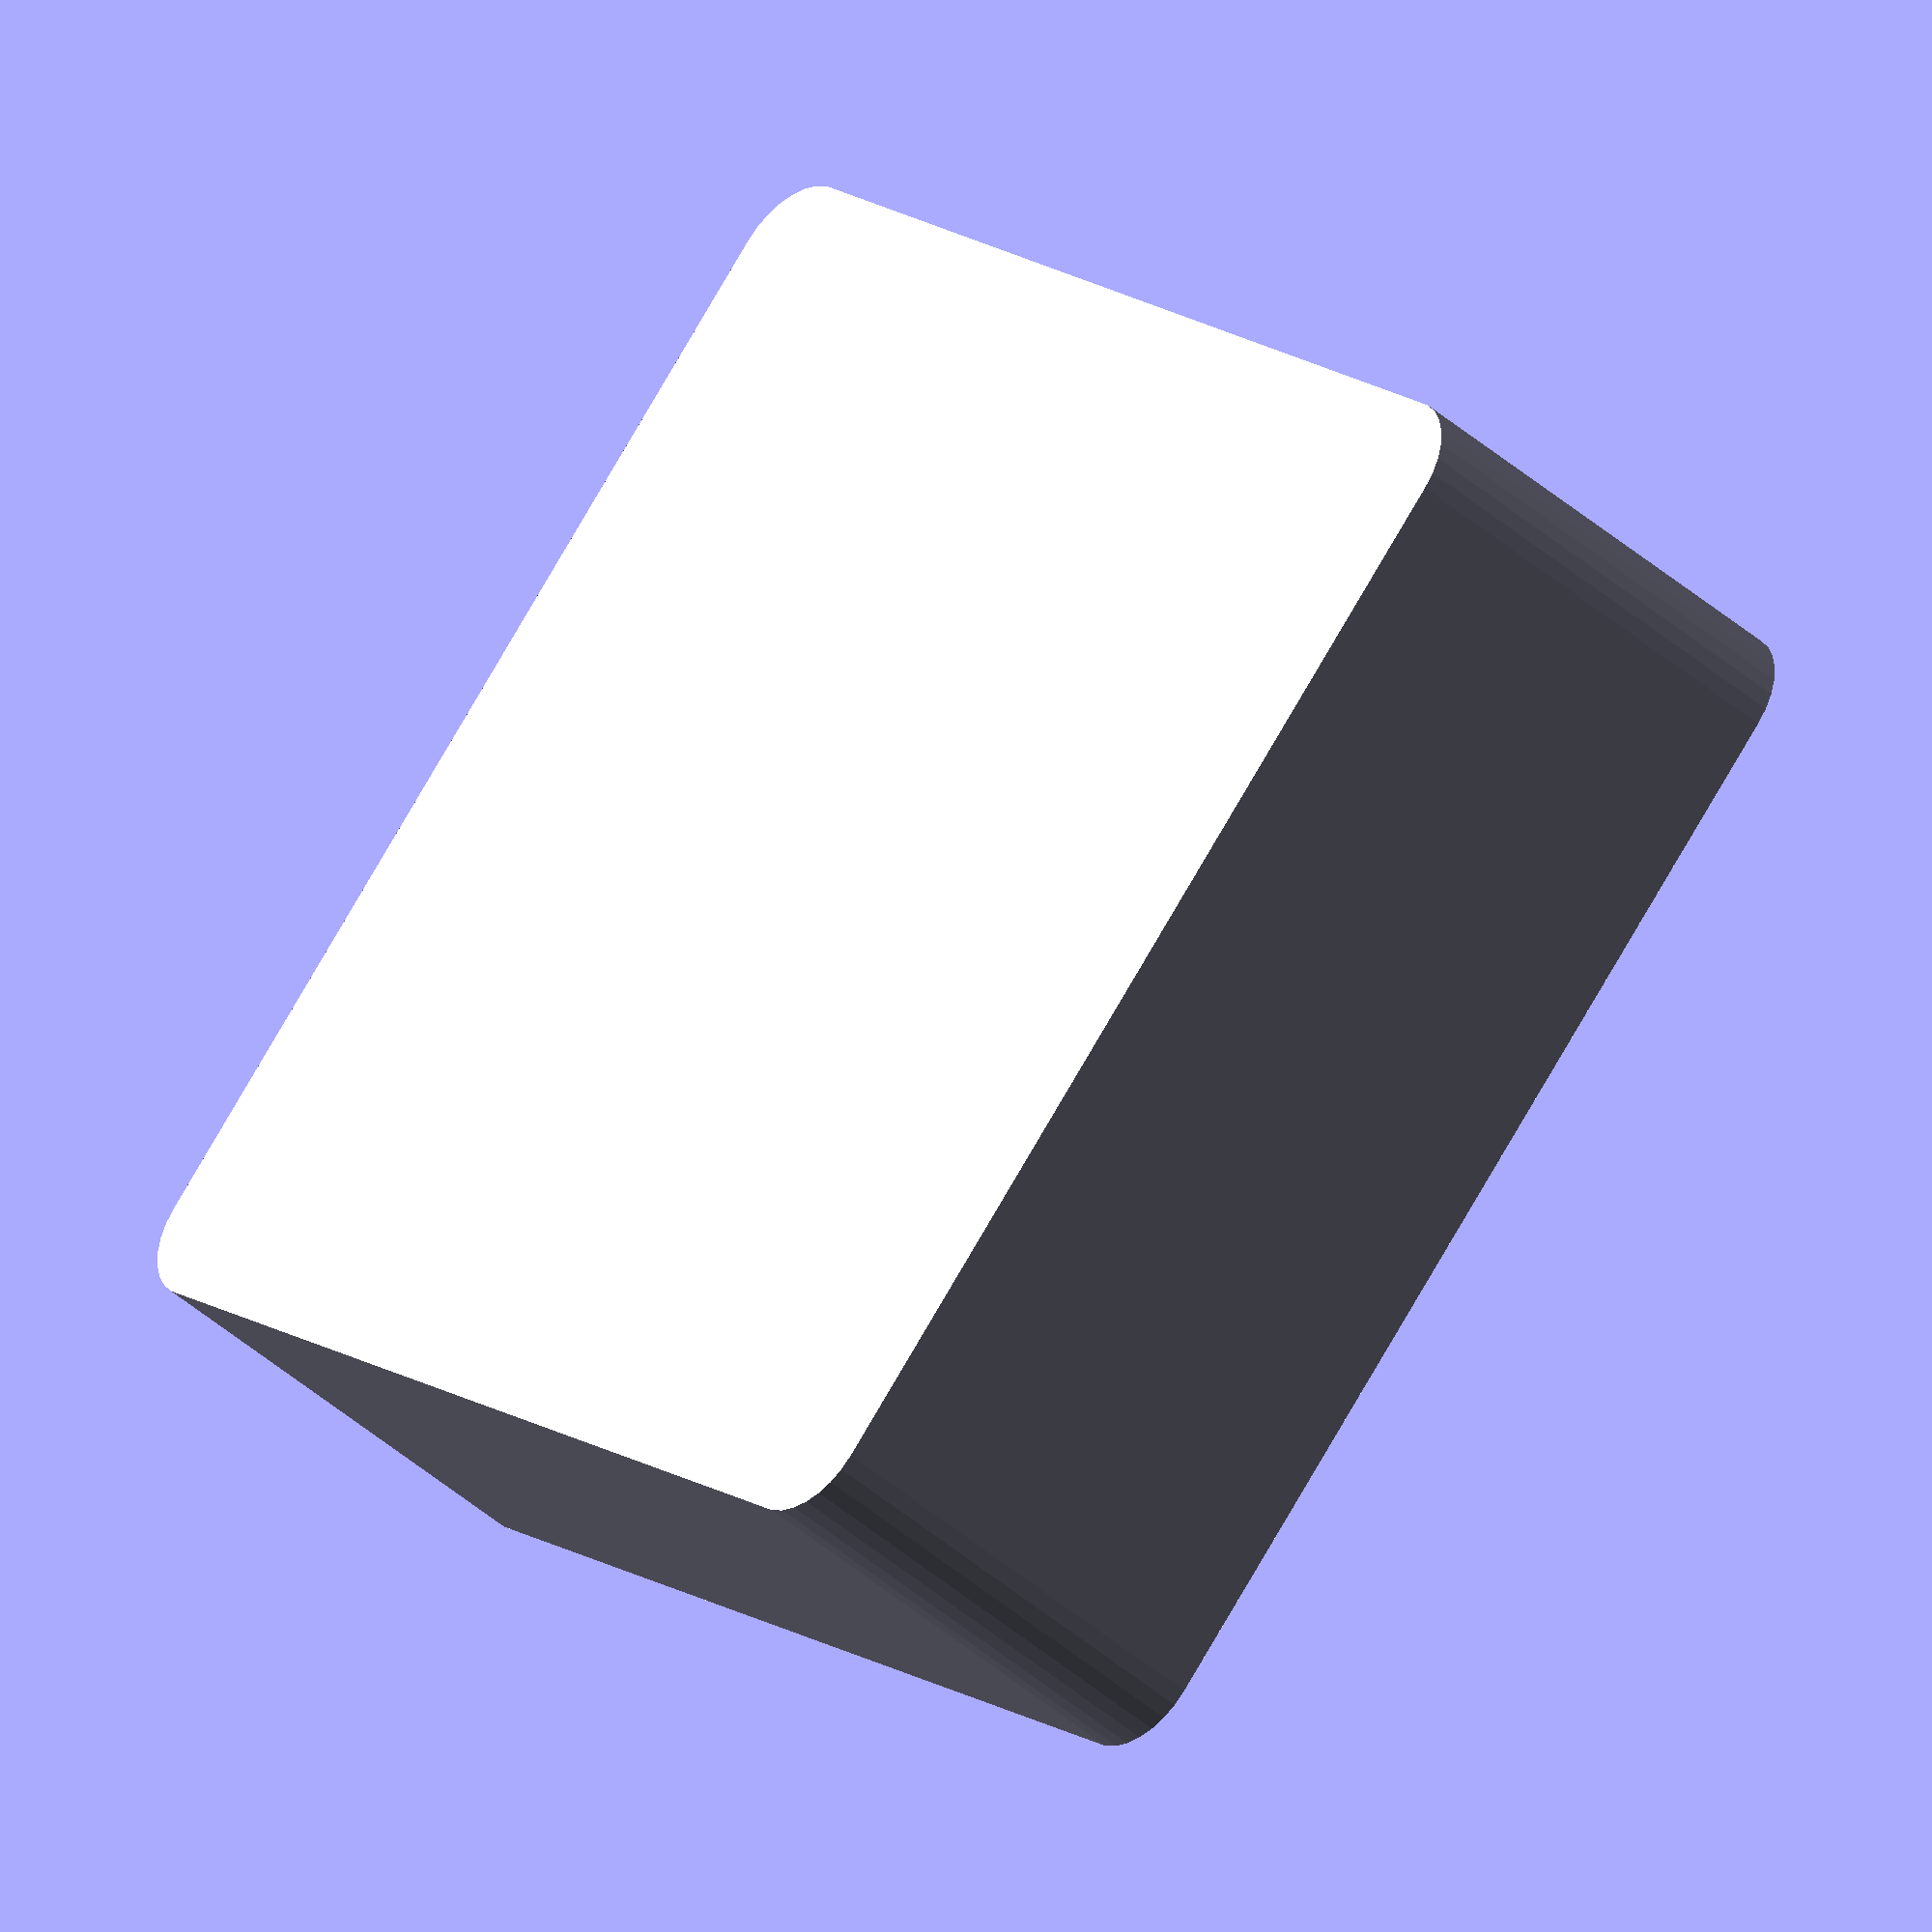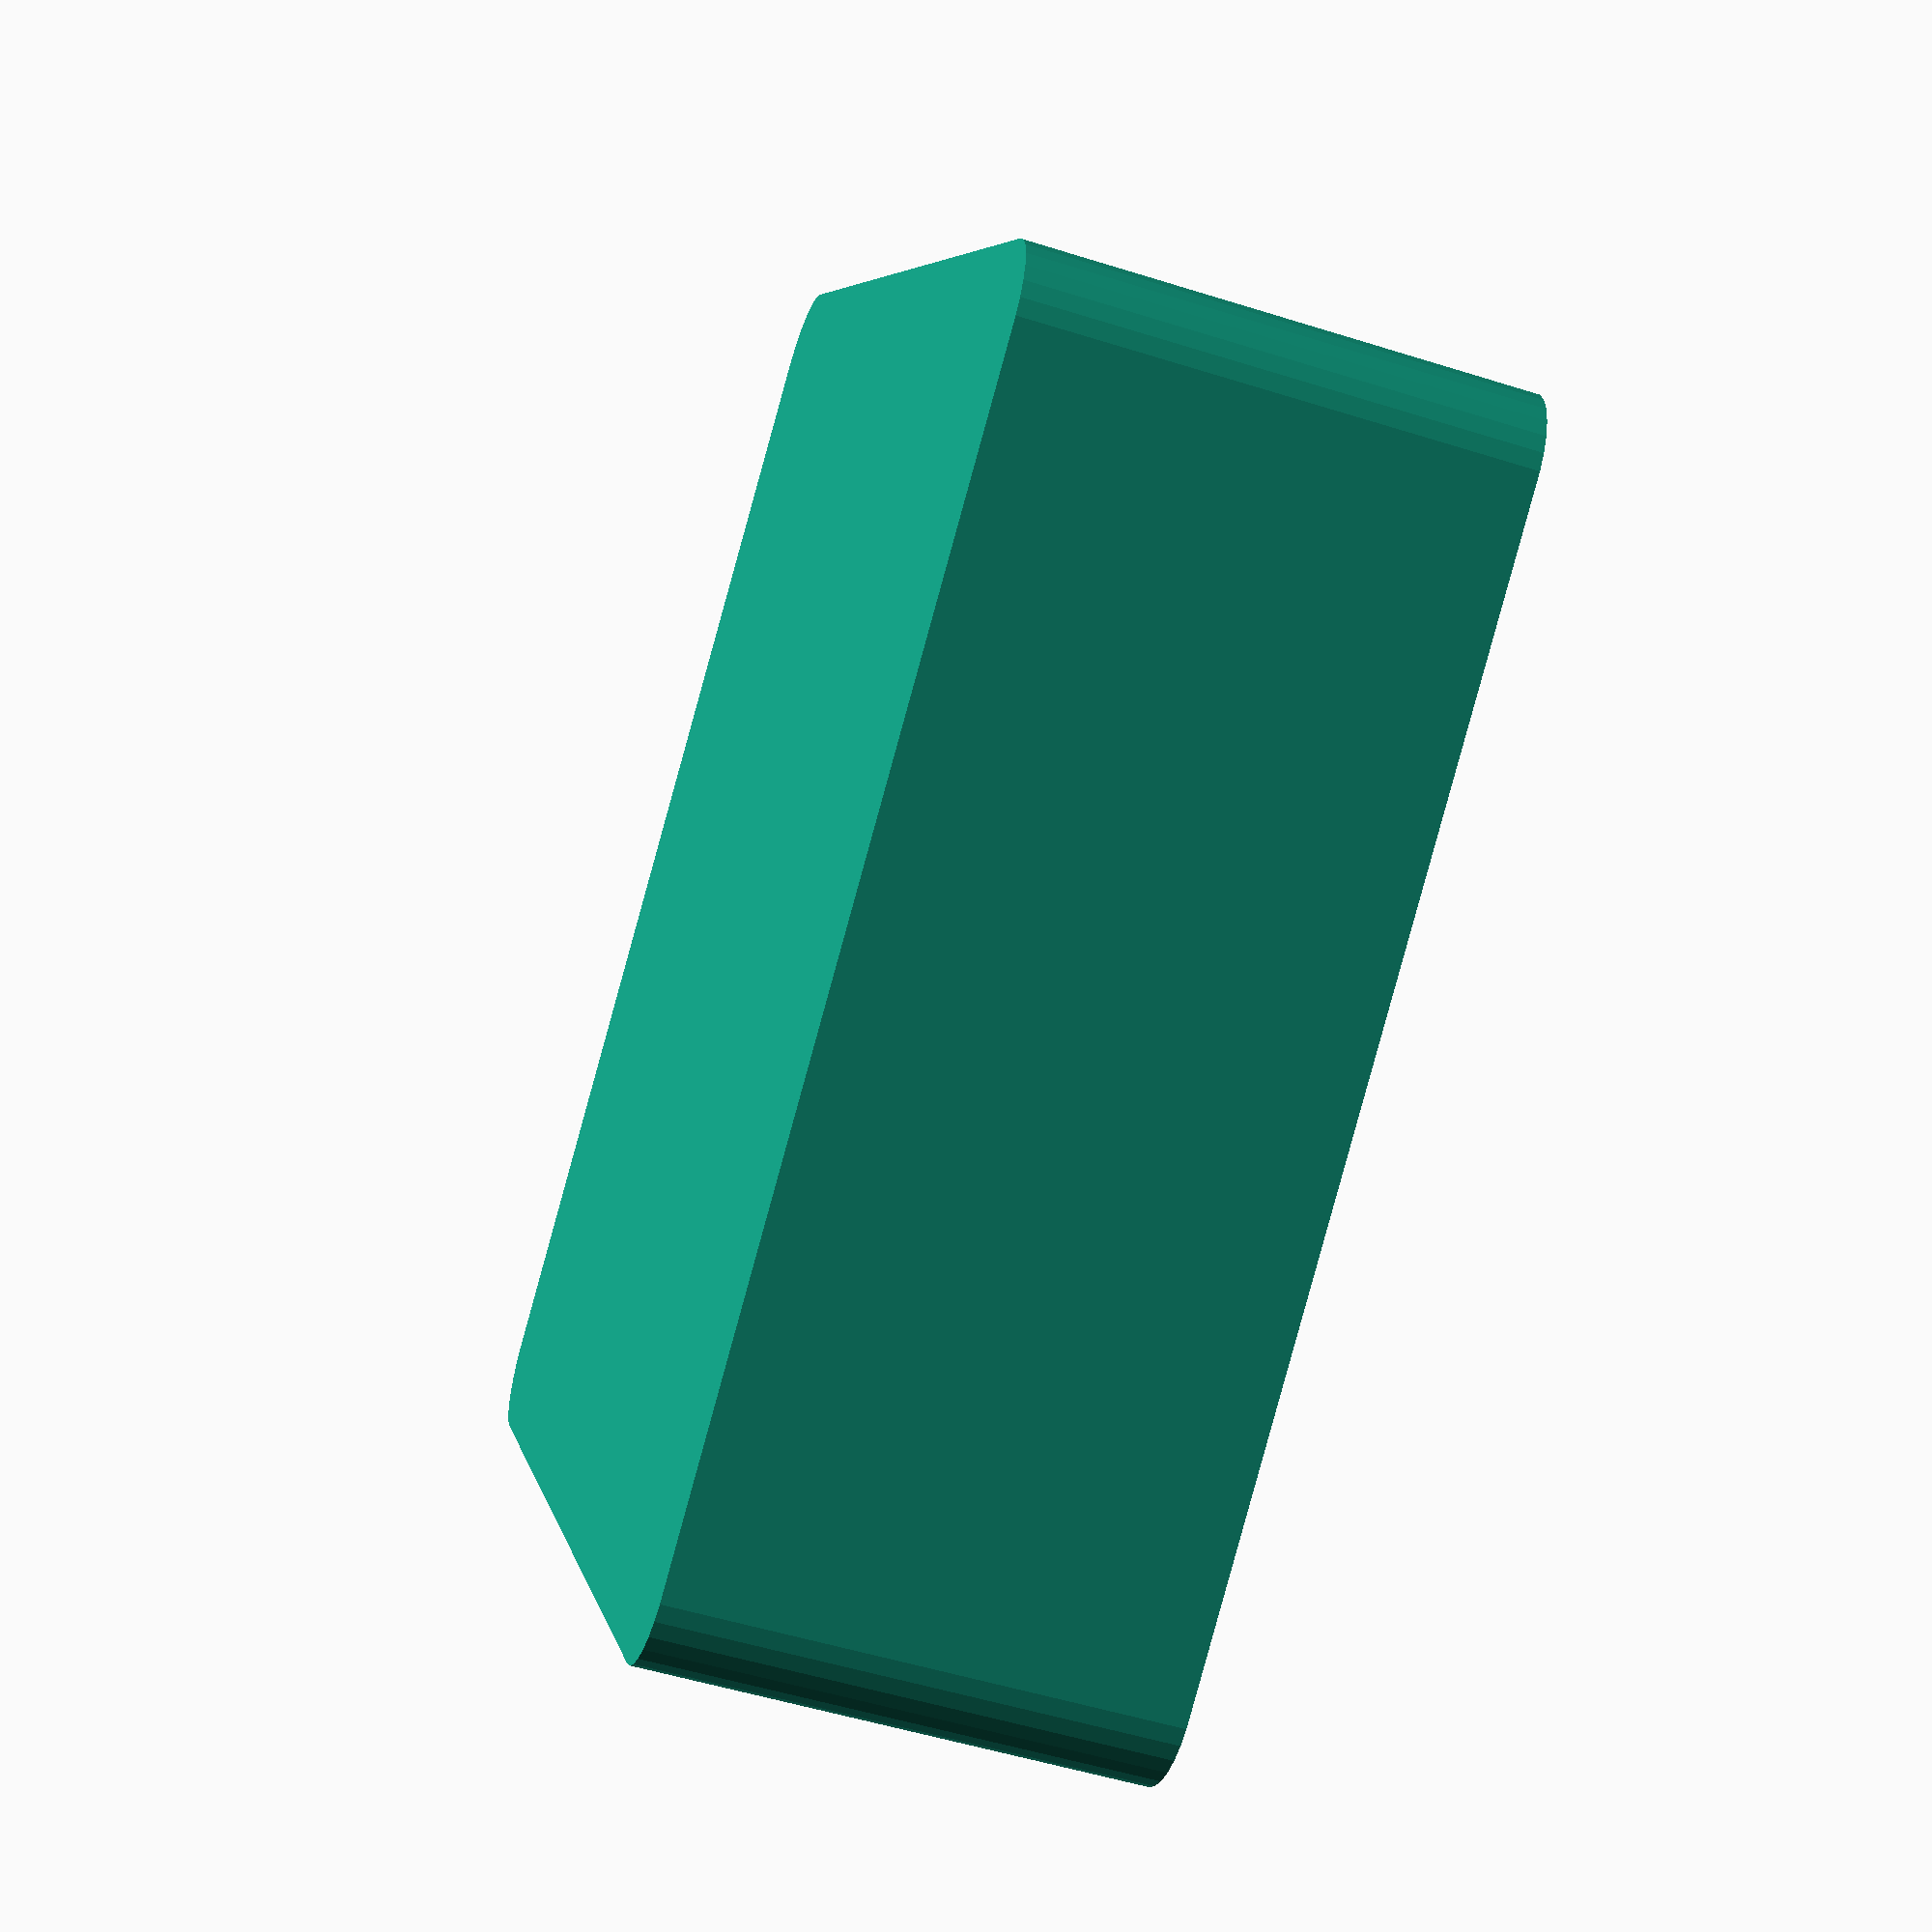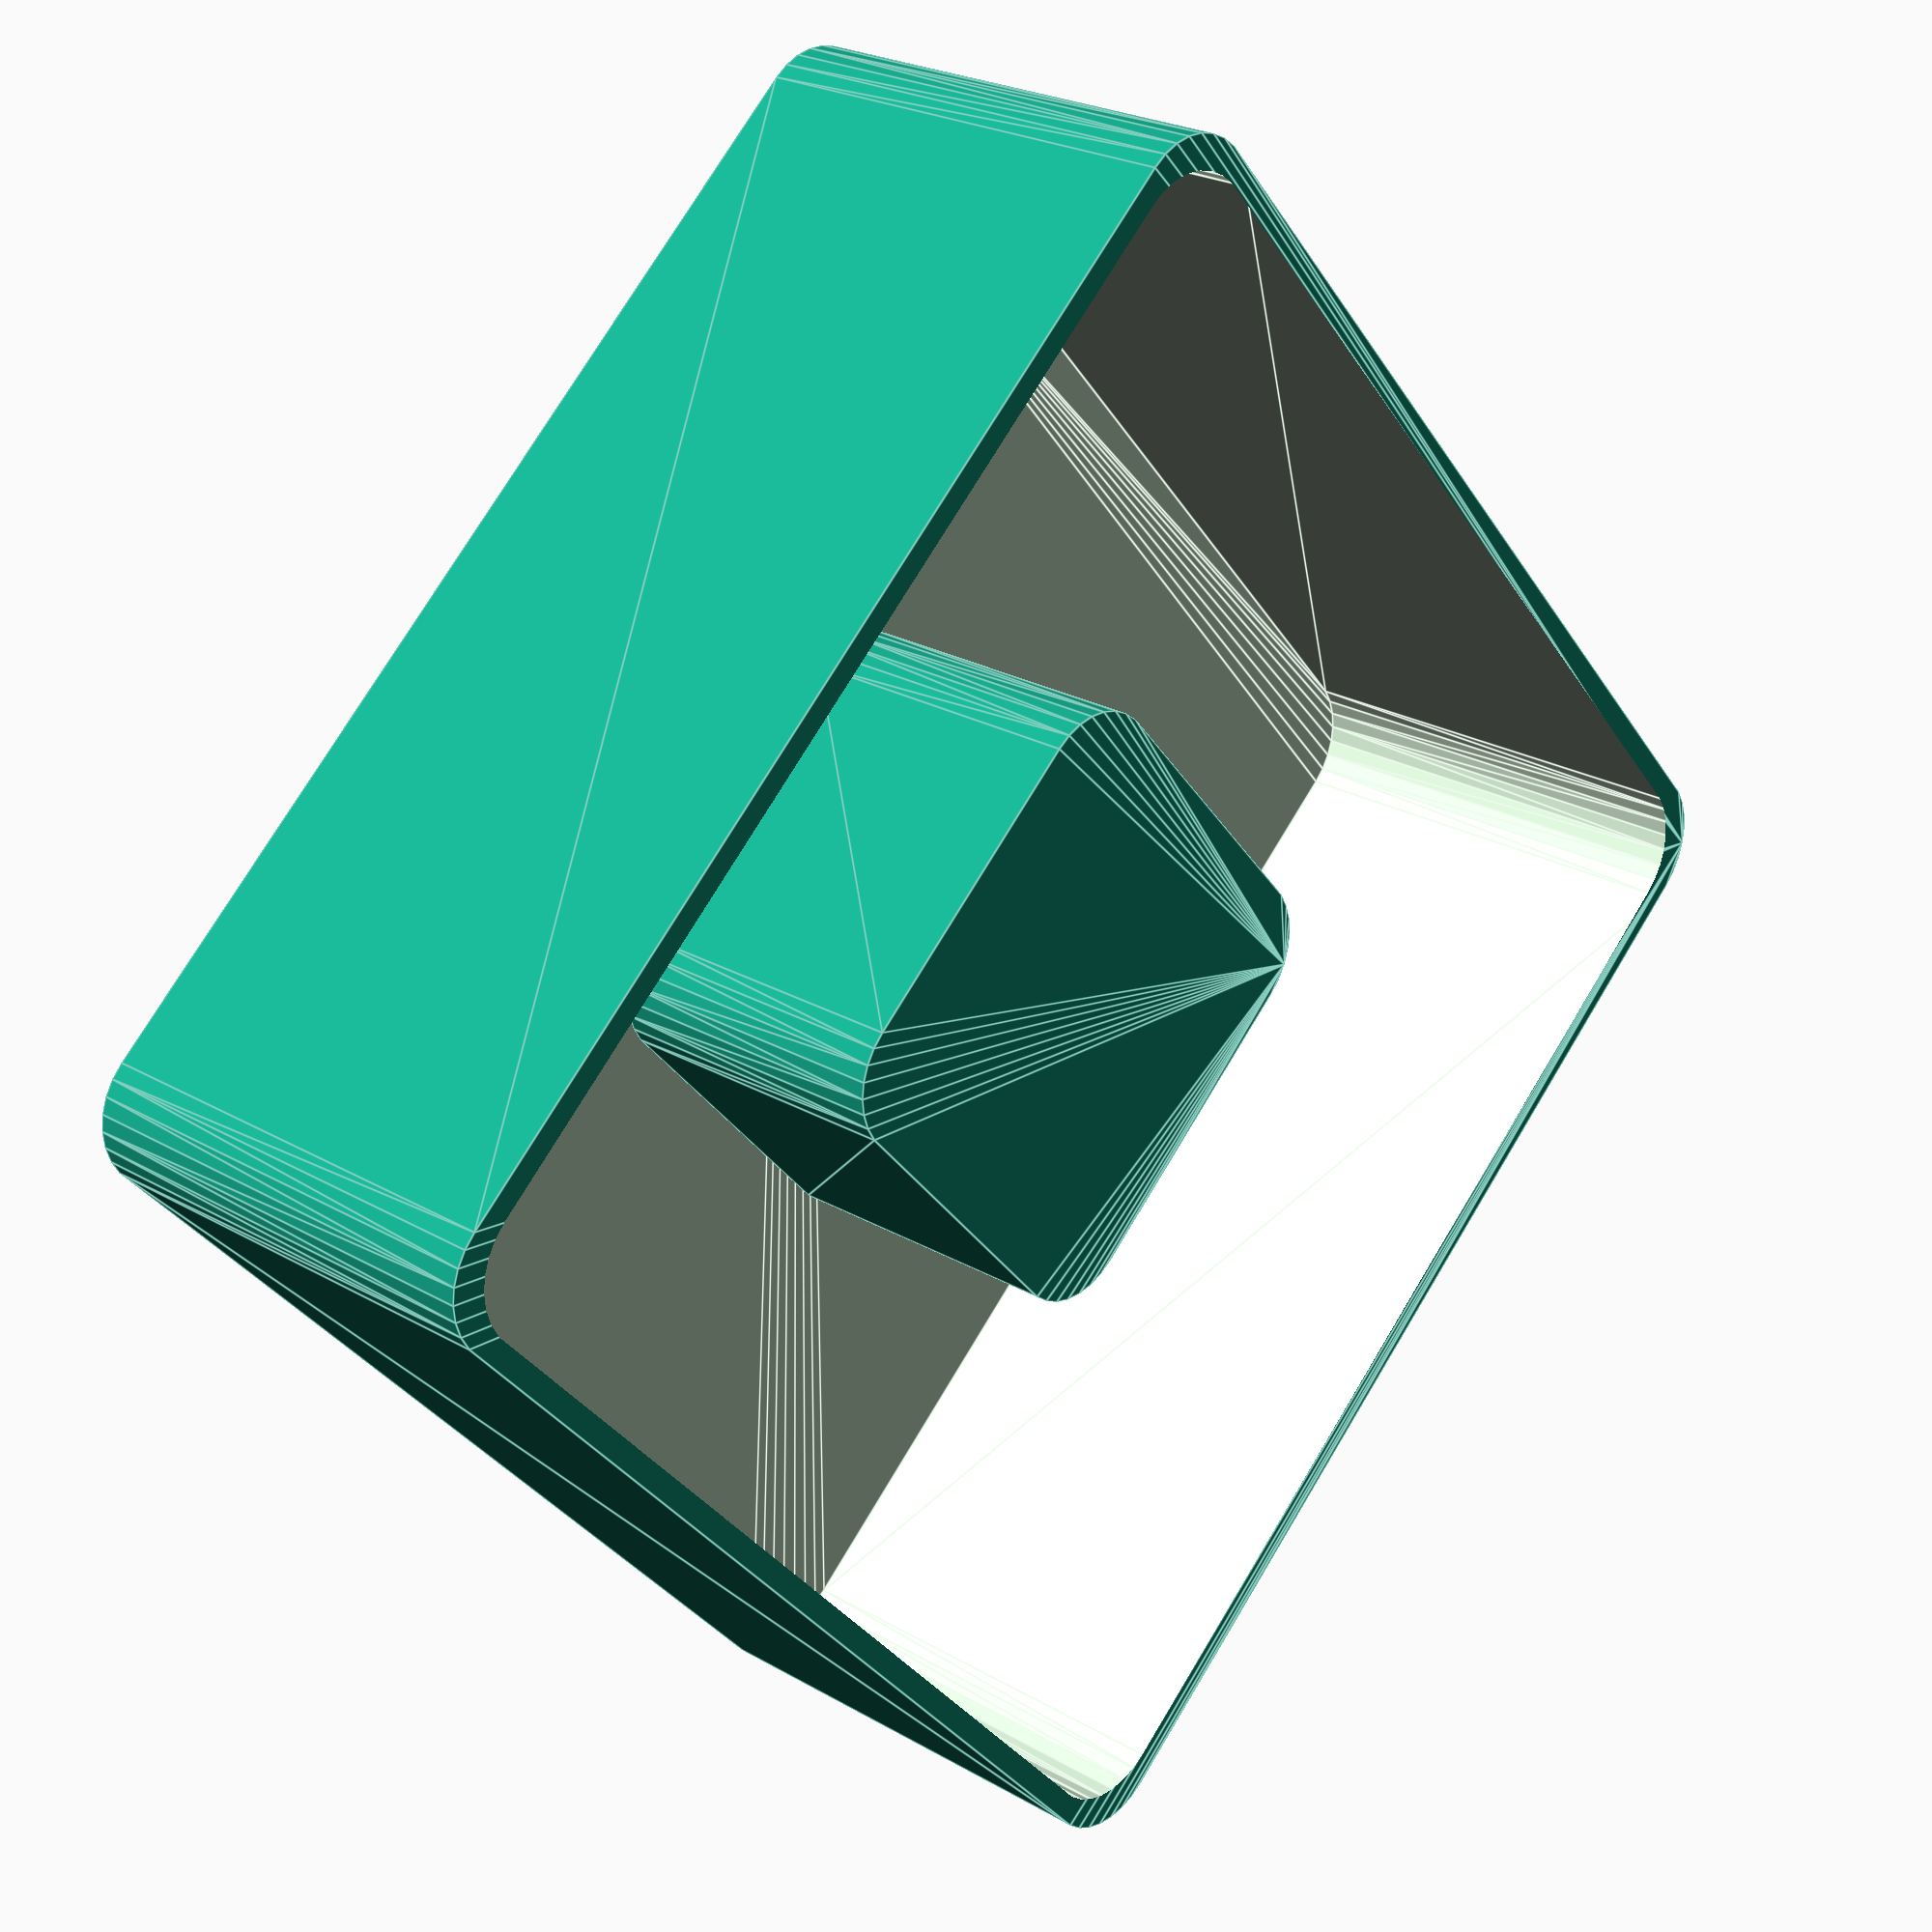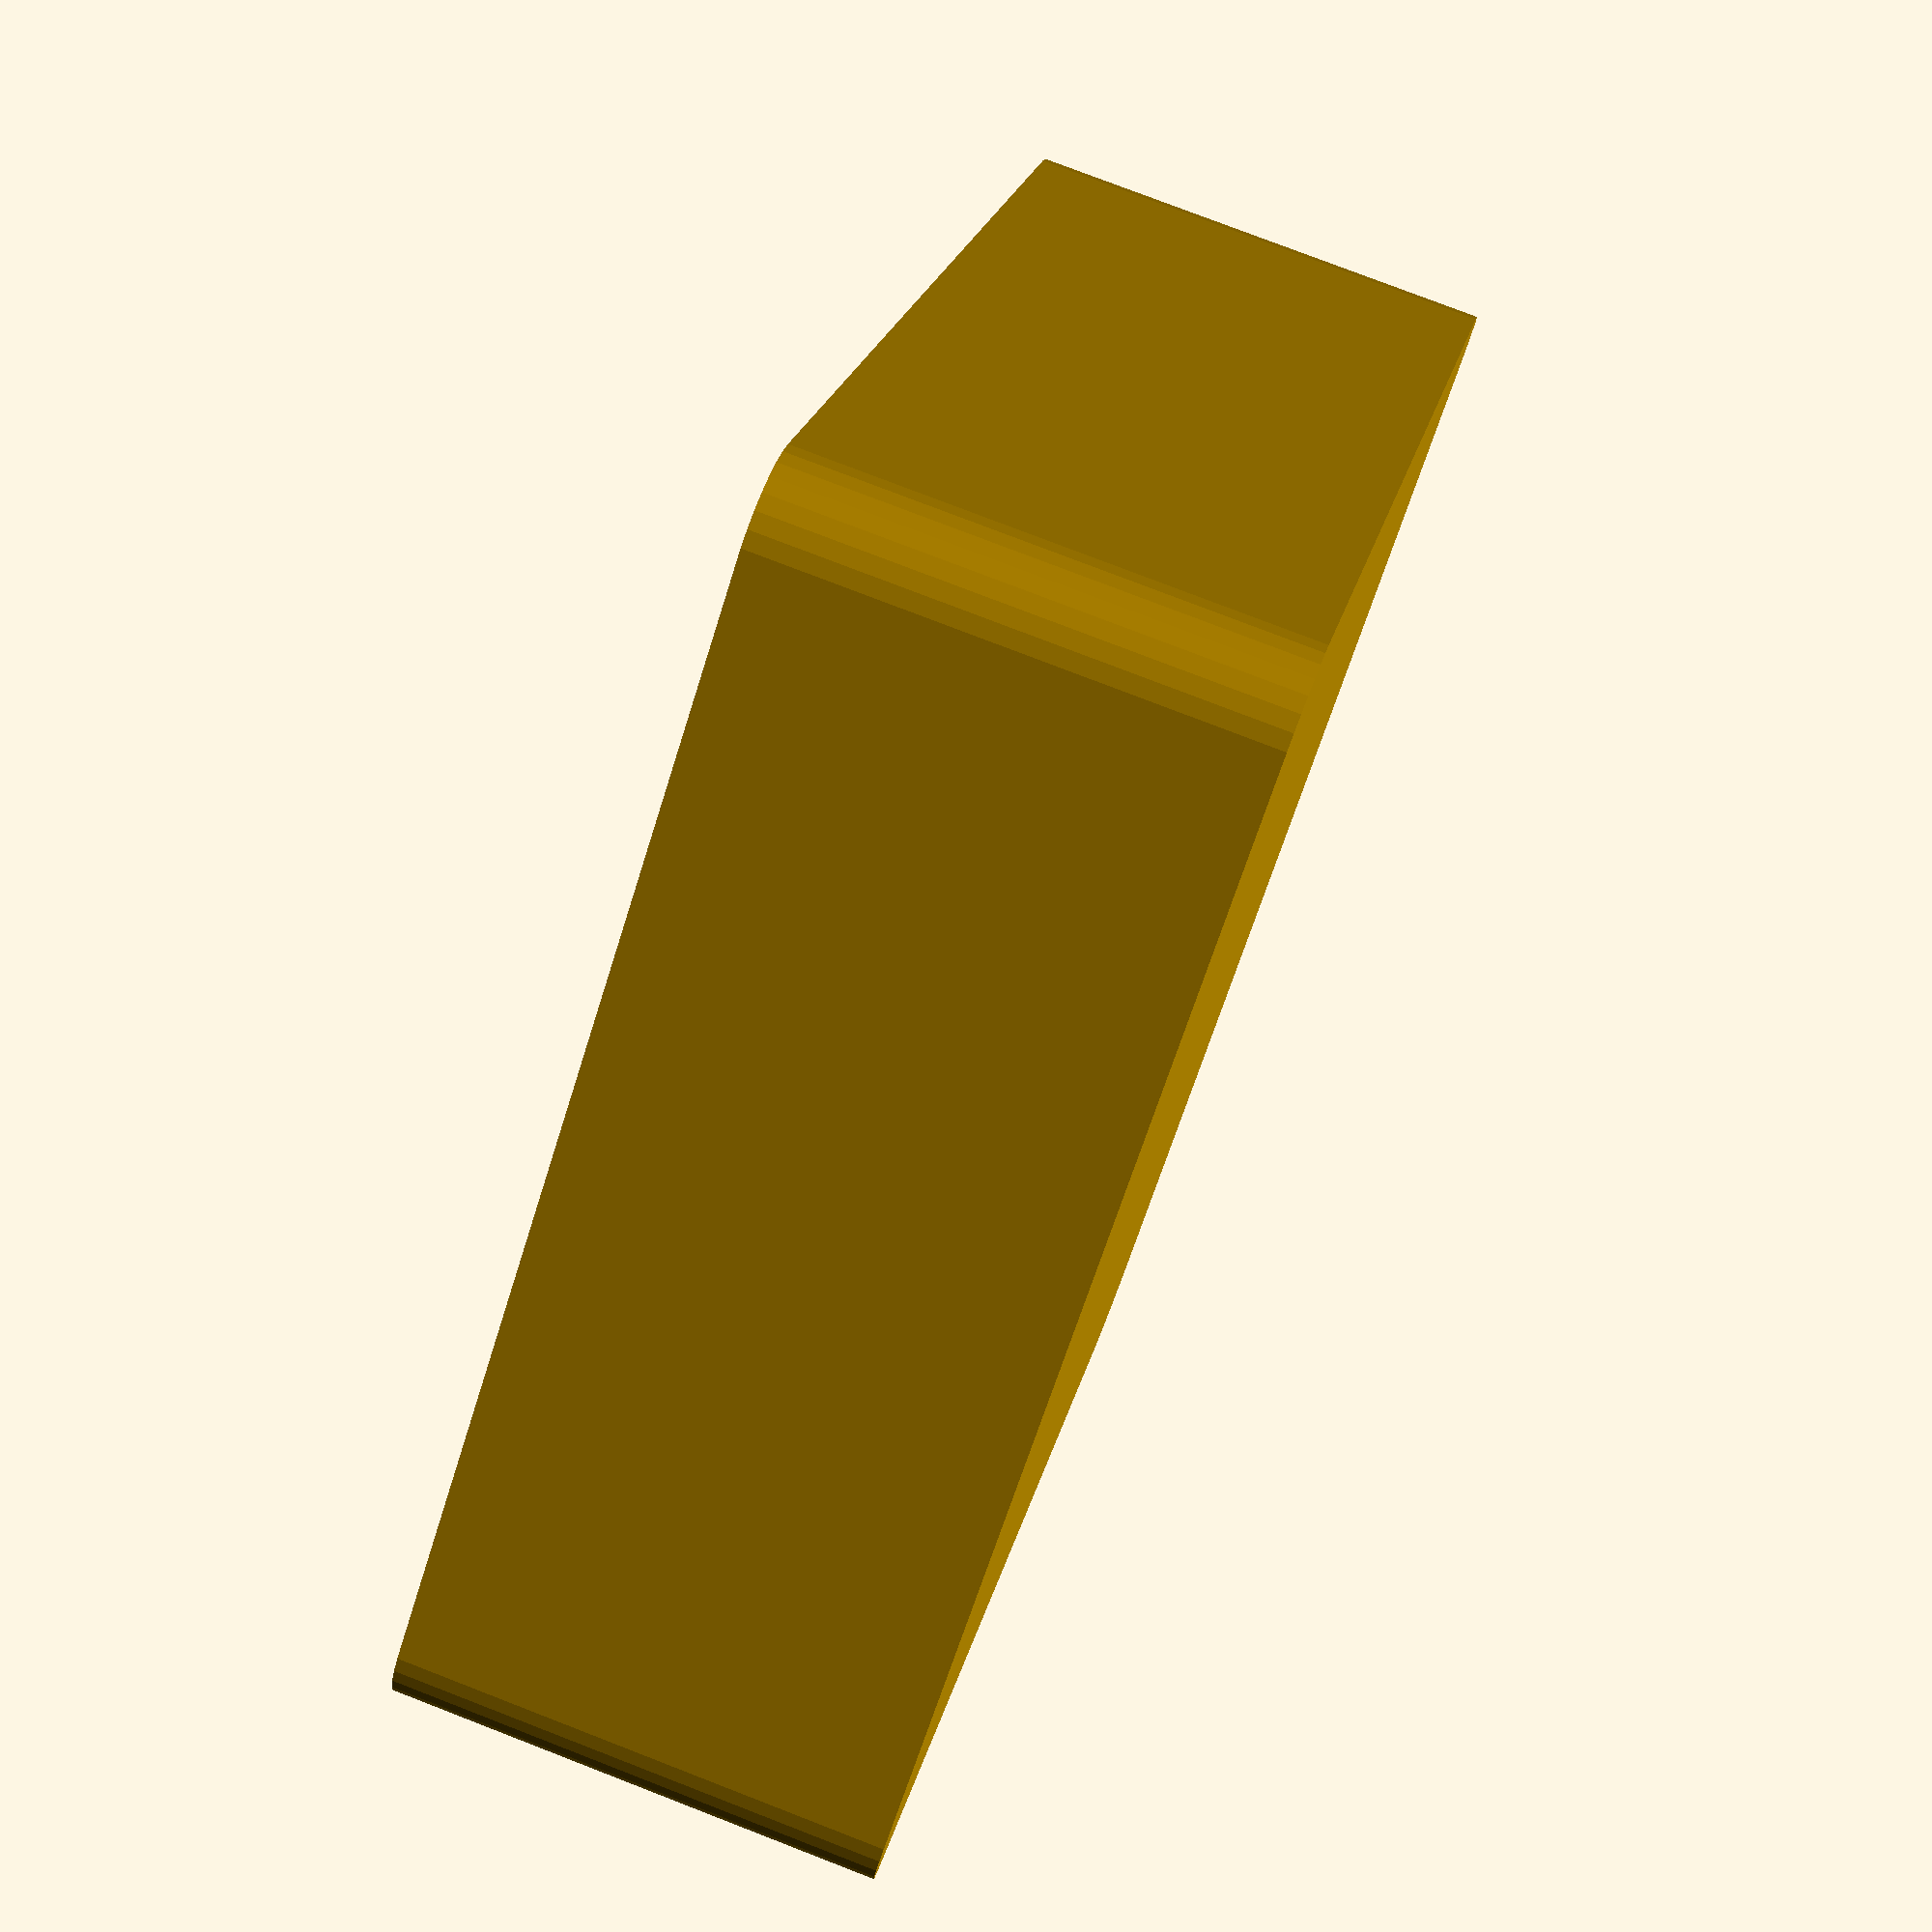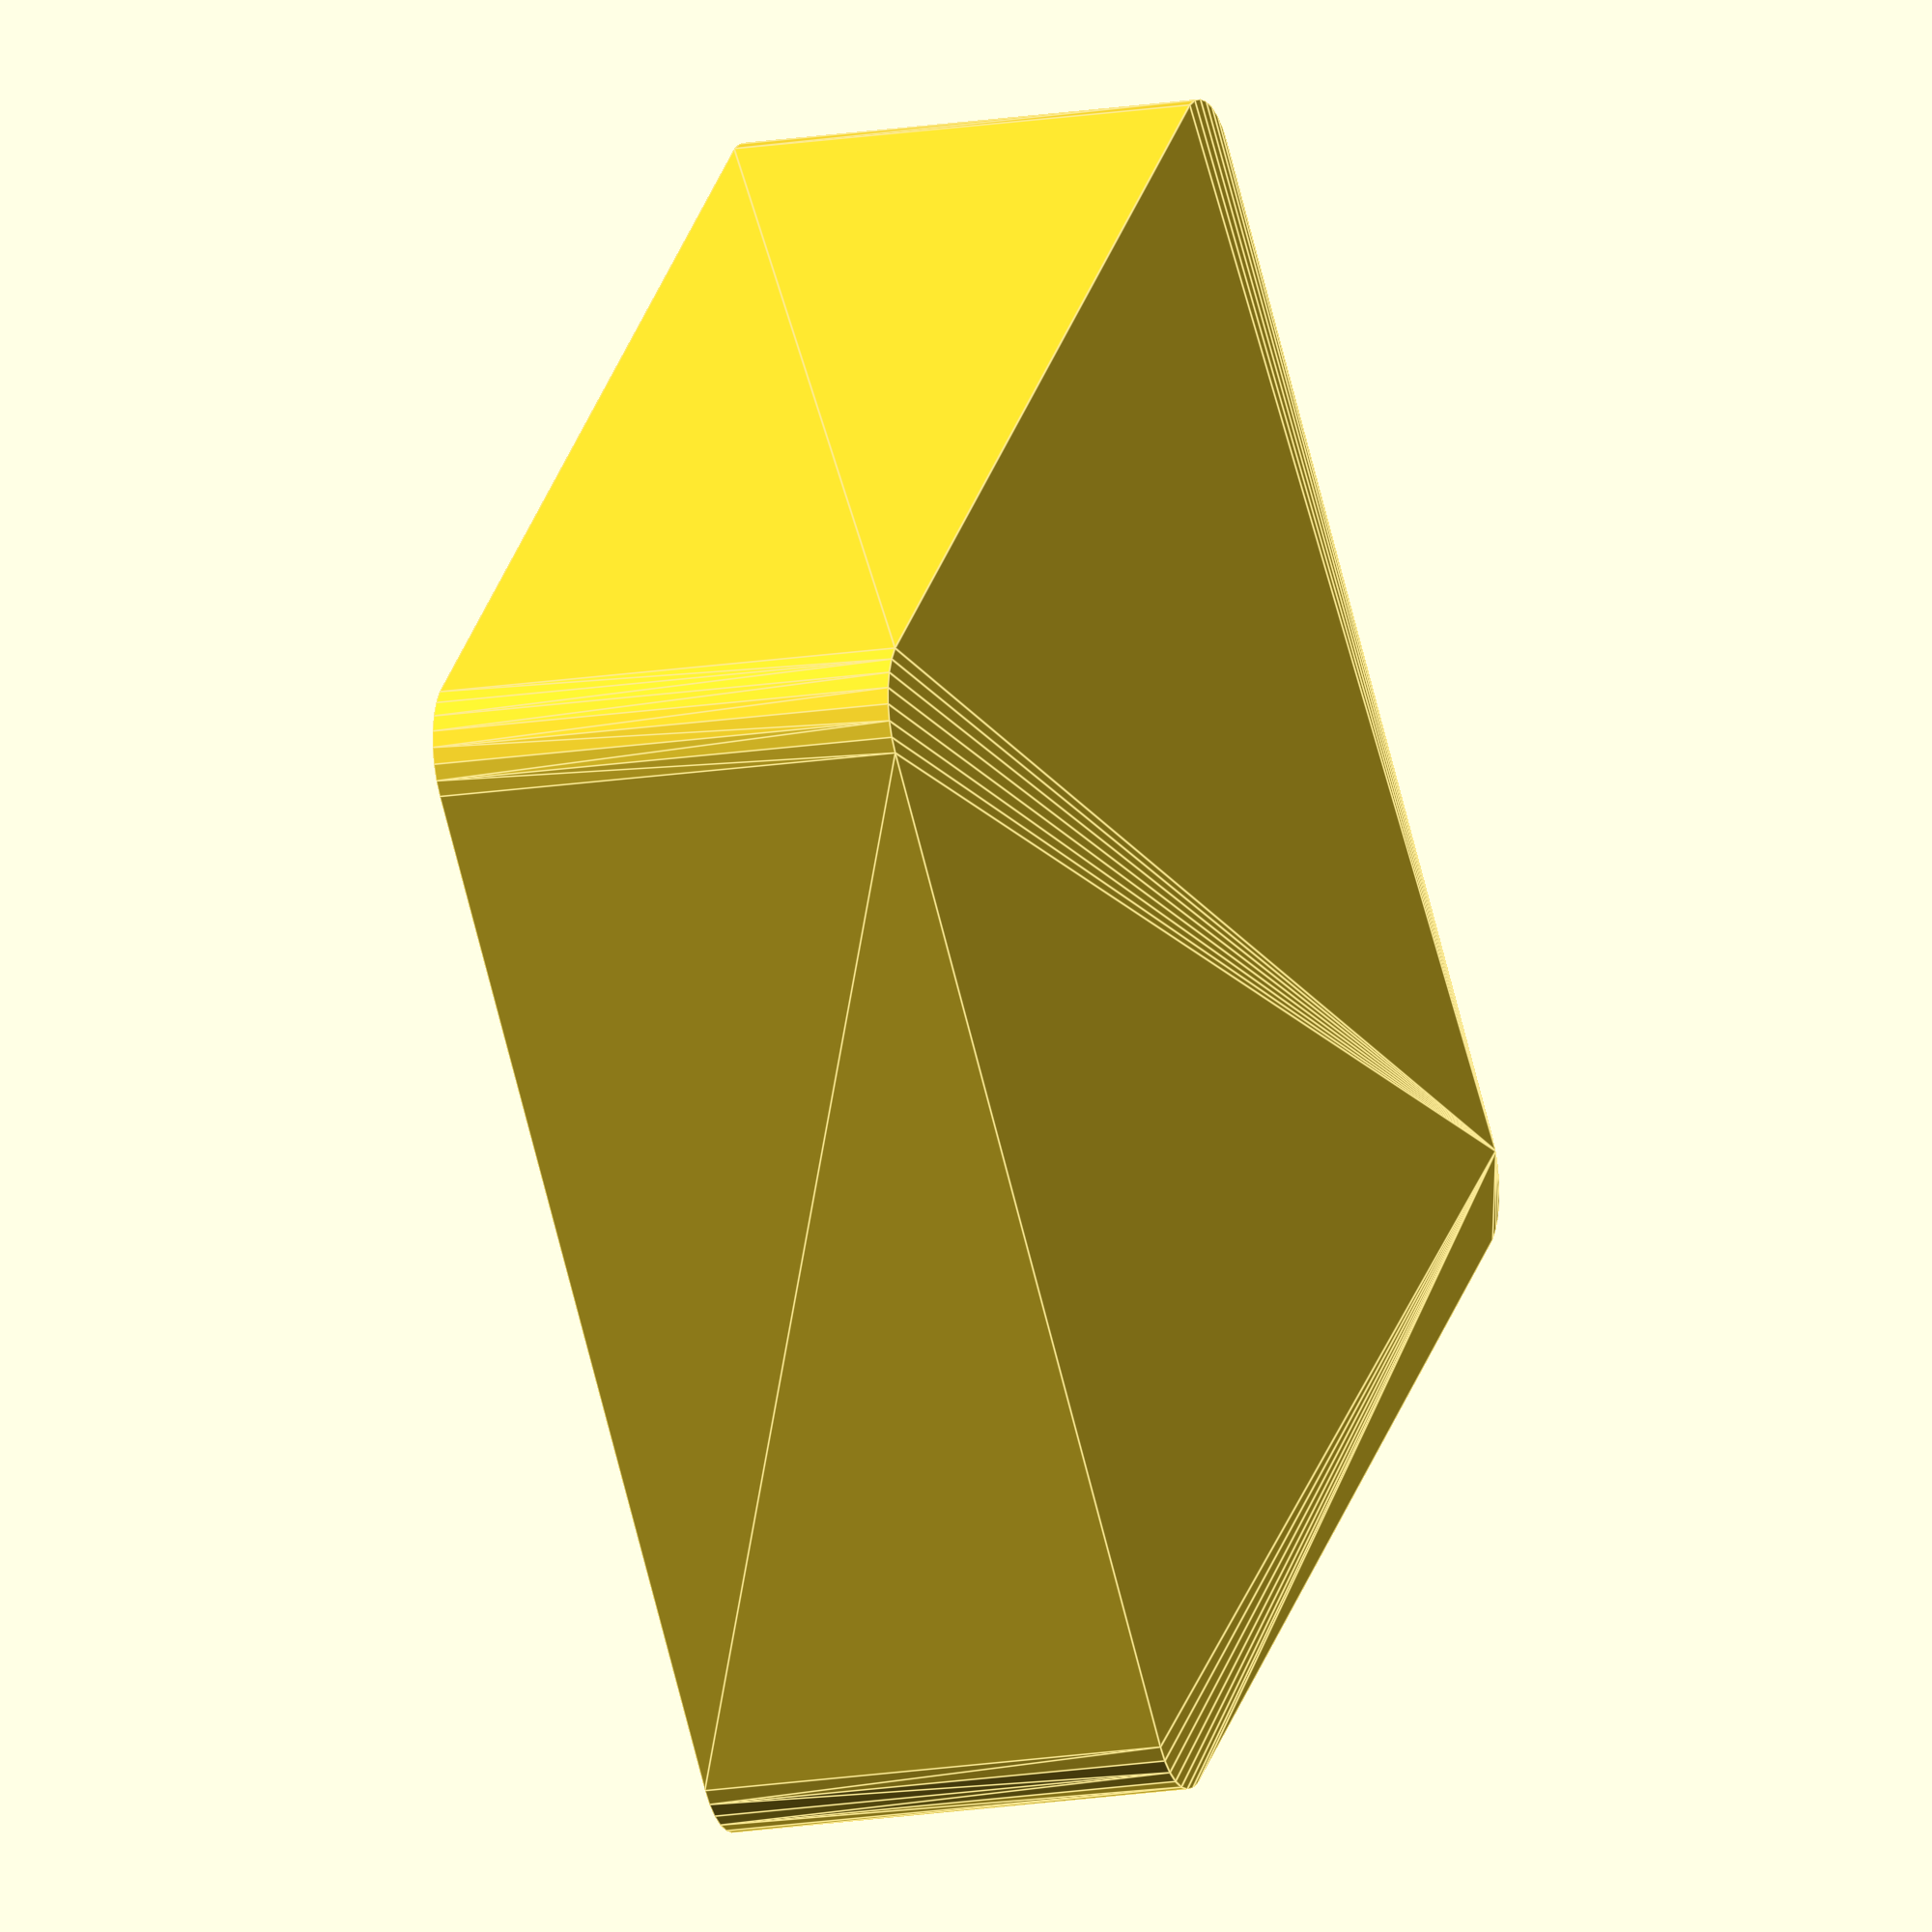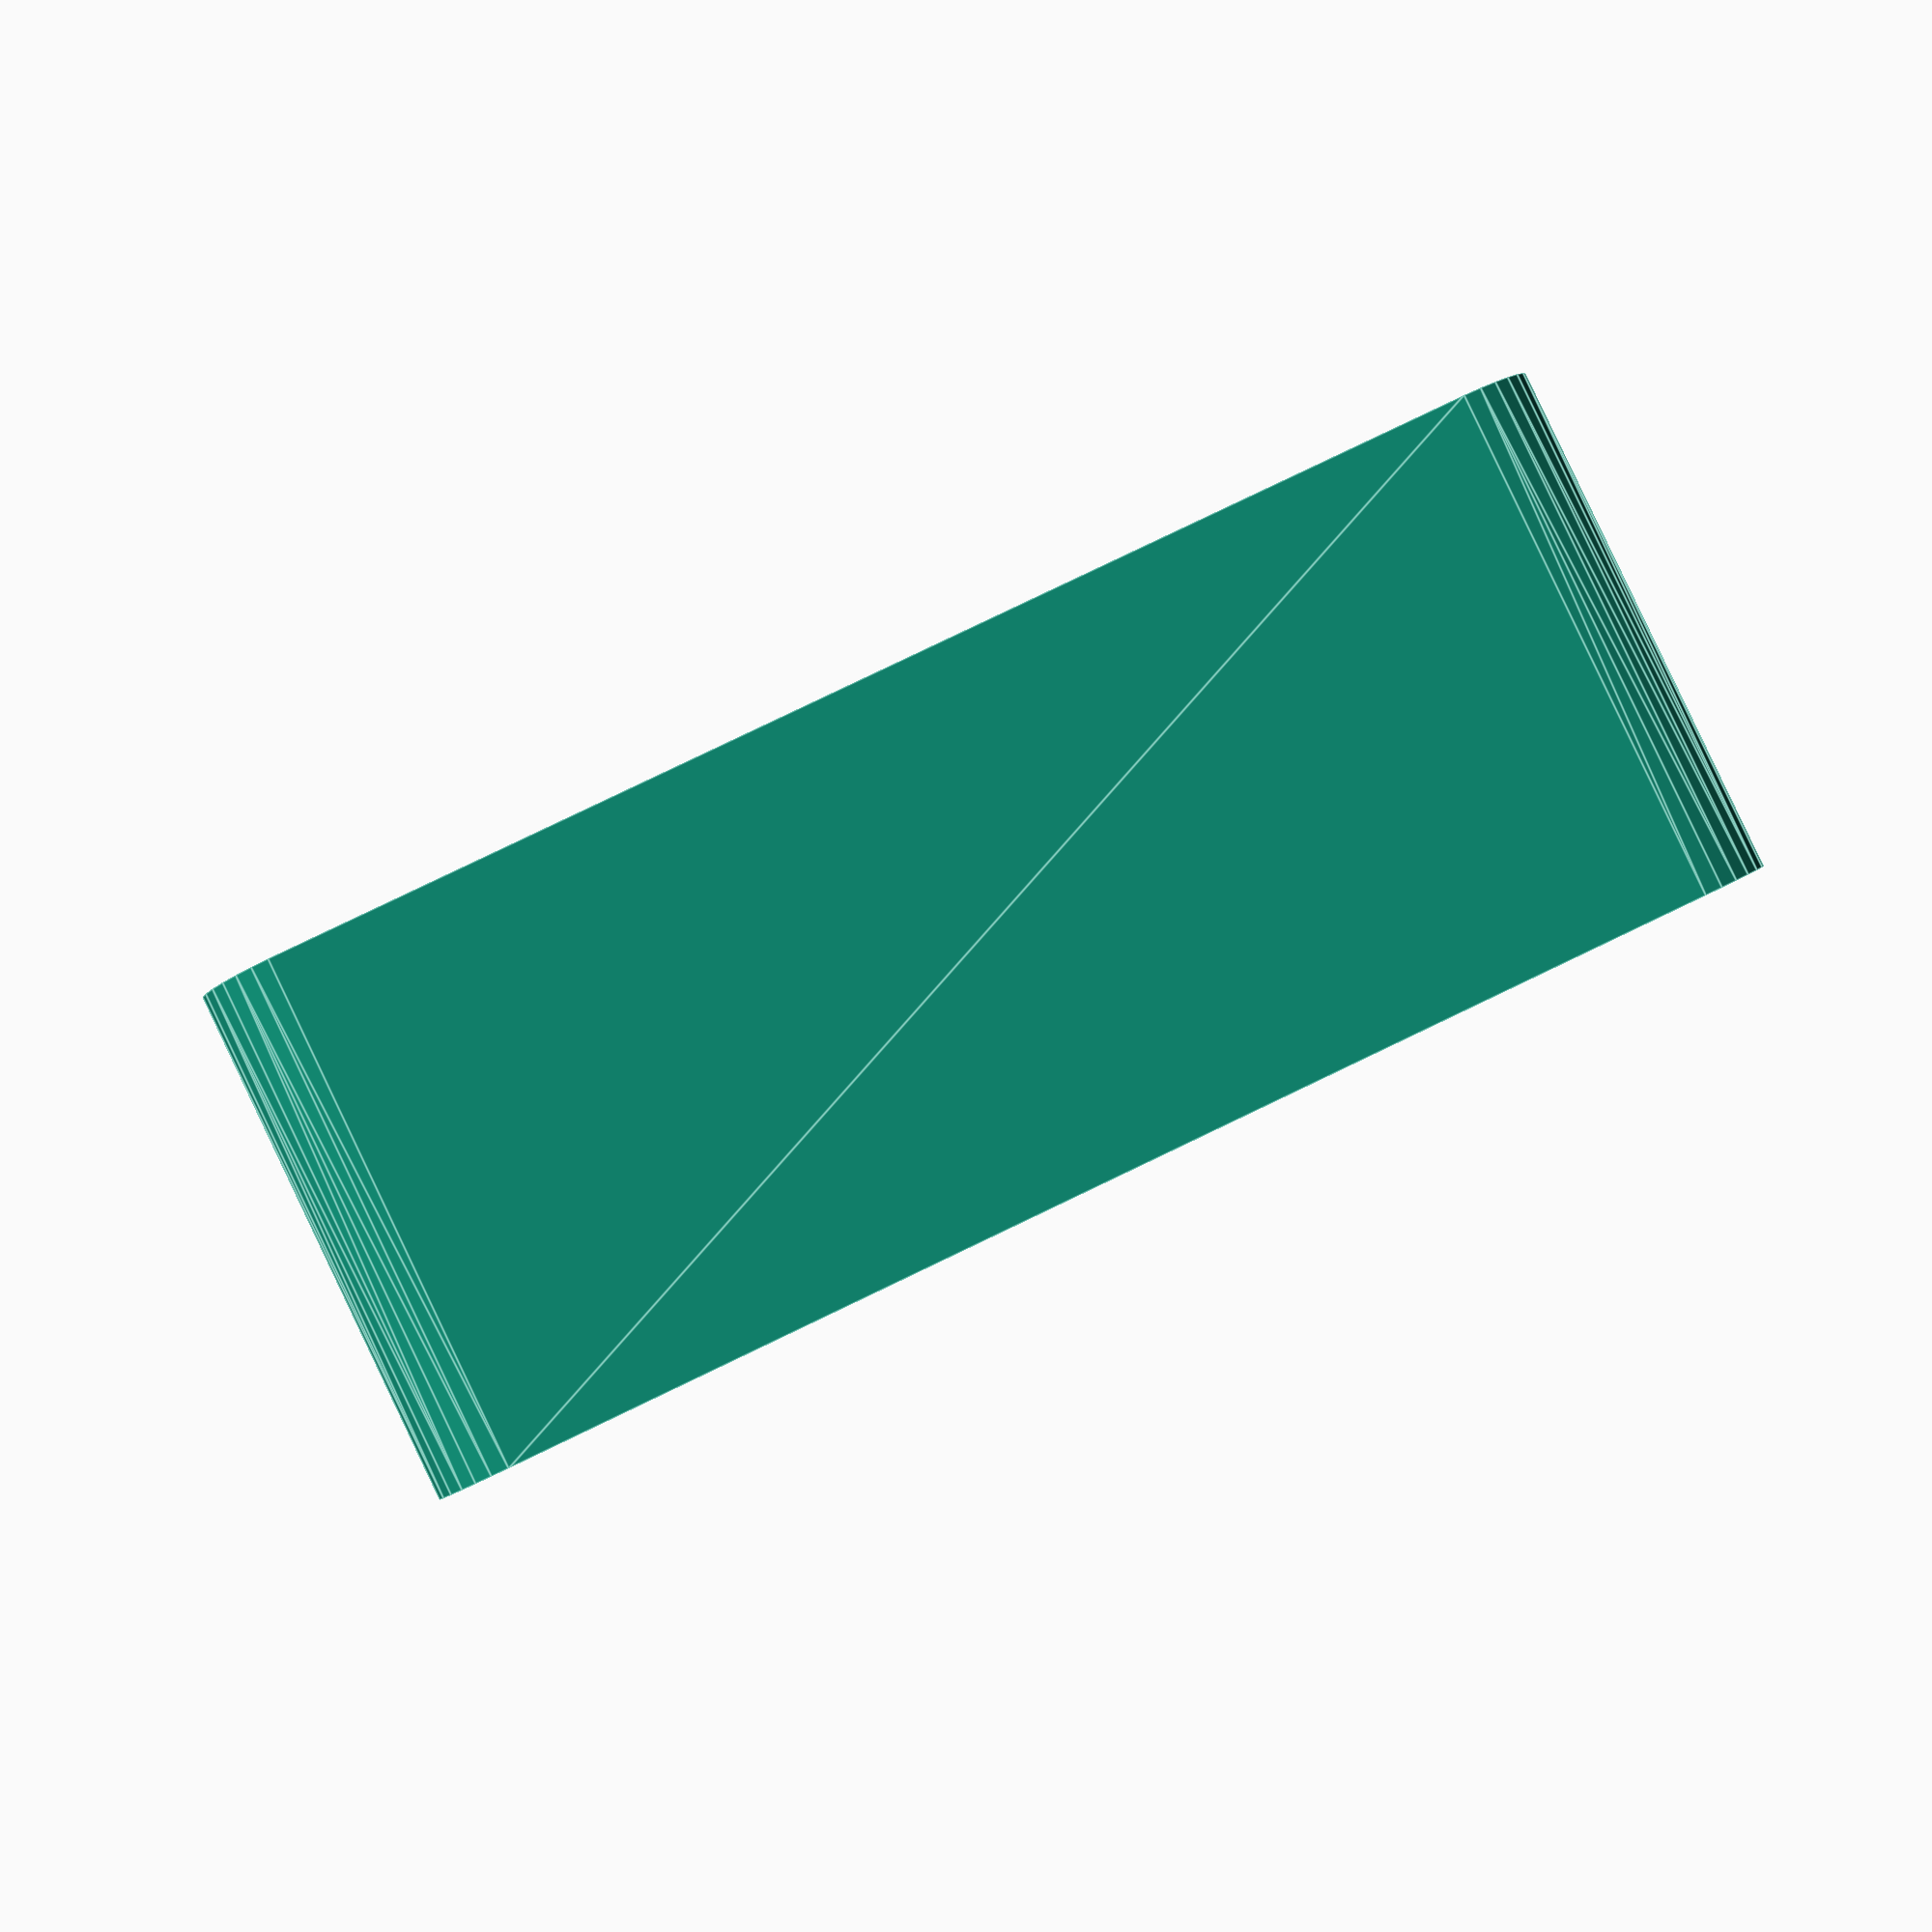
<openscad>
module rounded_cube(size, radius, center=false) {
	minkowski() {
		cylinder(r=radius, center=center);
		cube(size, center=center);
	}
}

function in2mm(v) = v * 25.4;

module scale_in2mm() {
	for (i = [0 : $children-1])
		scale([25.4, 25.4, 25.4])
			child(i);
}


$fn=30;

scale_in2mm() {
	difference() {
		rounded_cube([7, 7, 2], 0.5, center=true);
		translate([0, 0, 0.1]) {
			rounded_cube([6.7, 6.7, 2], 0.5, center=true);
		}
	}
	rounded_cube([2, 2, 1], 0.5, center=true);
}
</openscad>
<views>
elev=221.8 azim=315.9 roll=316.7 proj=o view=solid
elev=231.6 azim=34.5 roll=288.9 proj=p view=wireframe
elev=155.9 azim=48.2 roll=226.3 proj=p view=edges
elev=281.0 azim=34.5 roll=111.1 proj=p view=wireframe
elev=15.0 azim=222.4 roll=110.3 proj=o view=edges
elev=272.1 azim=182.1 roll=334.5 proj=p view=edges
</views>
